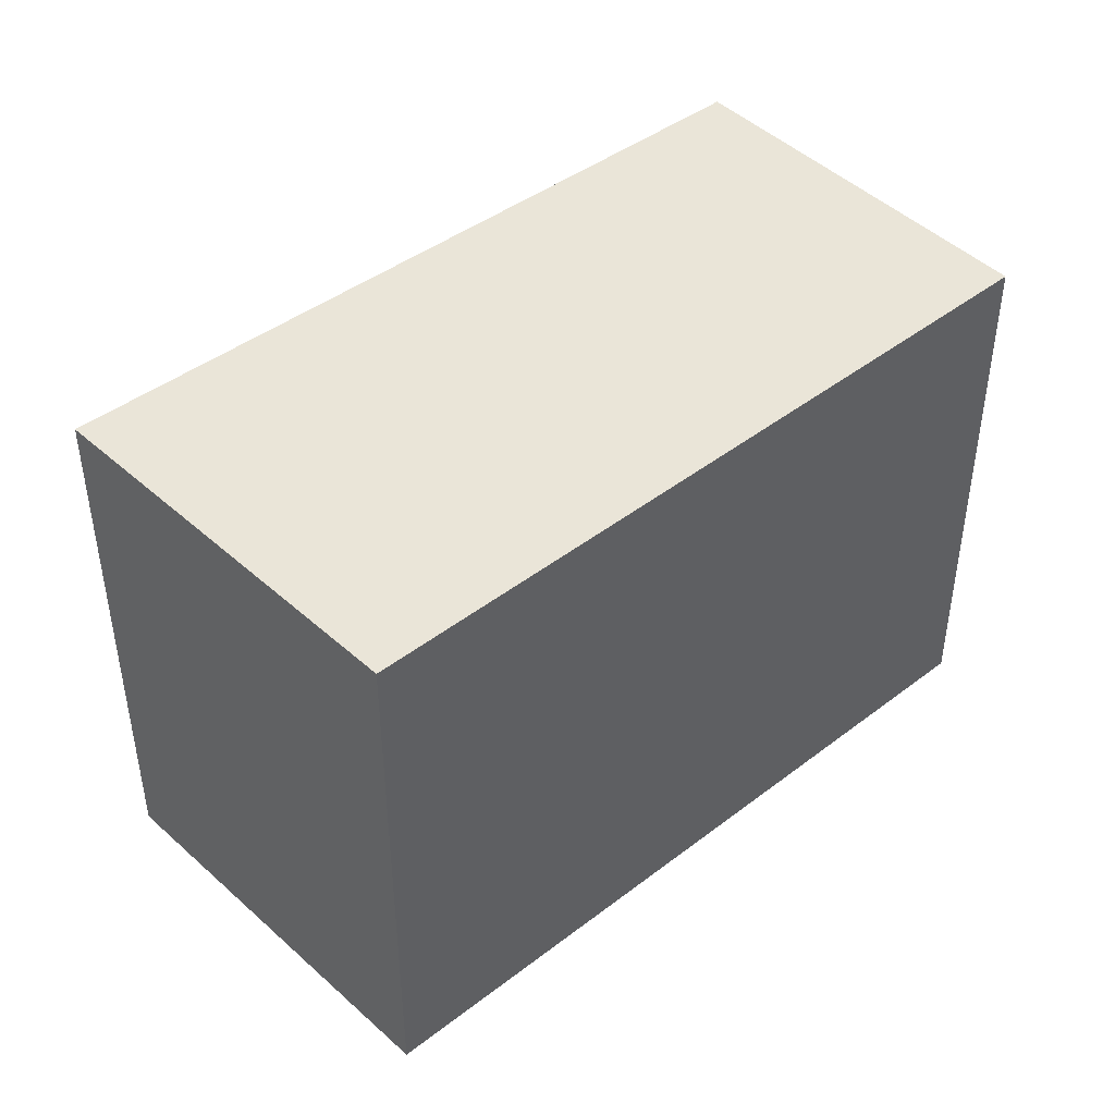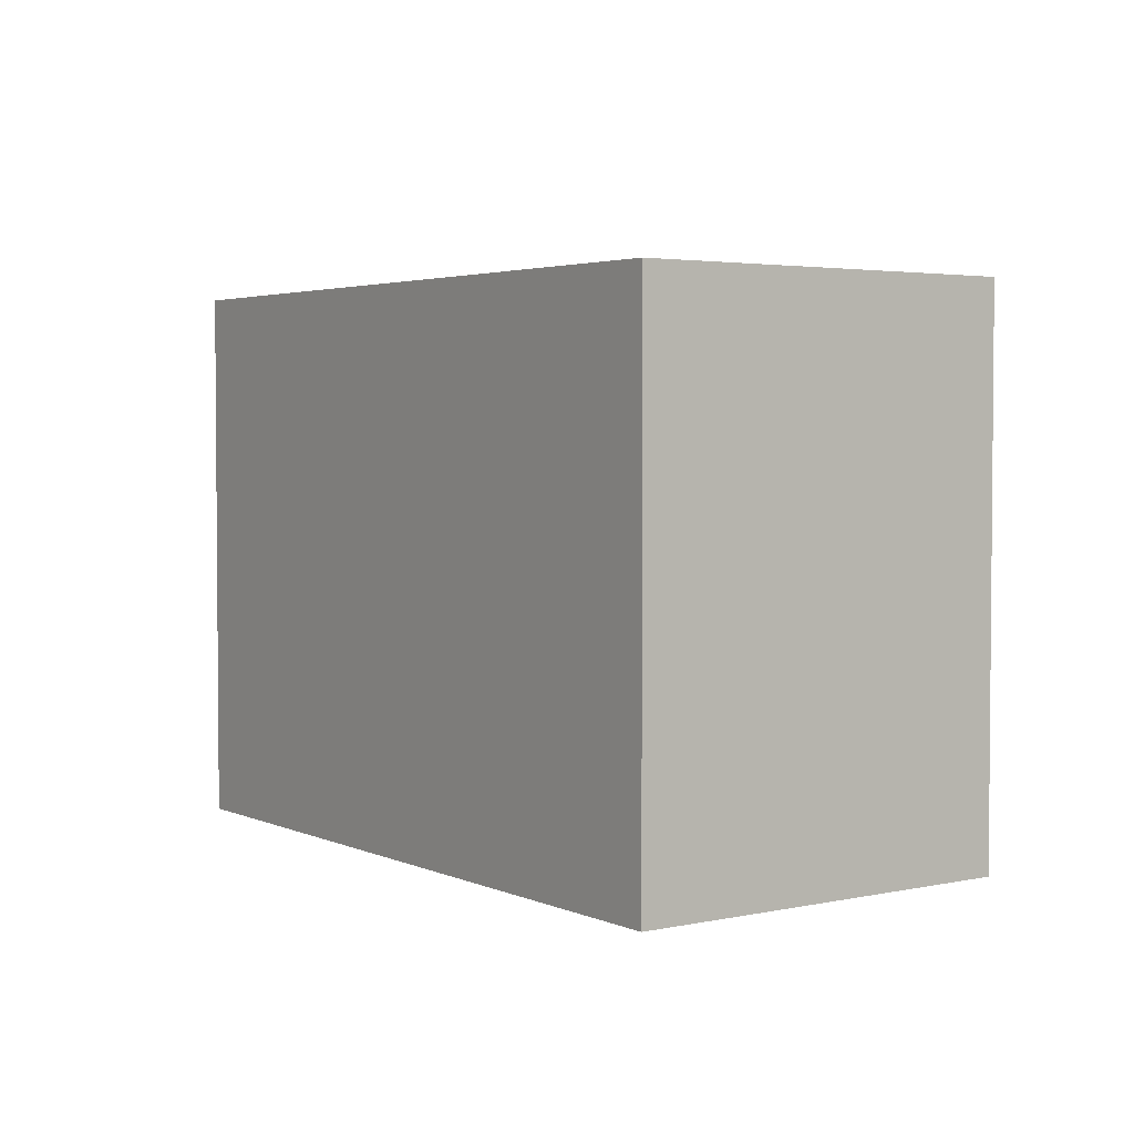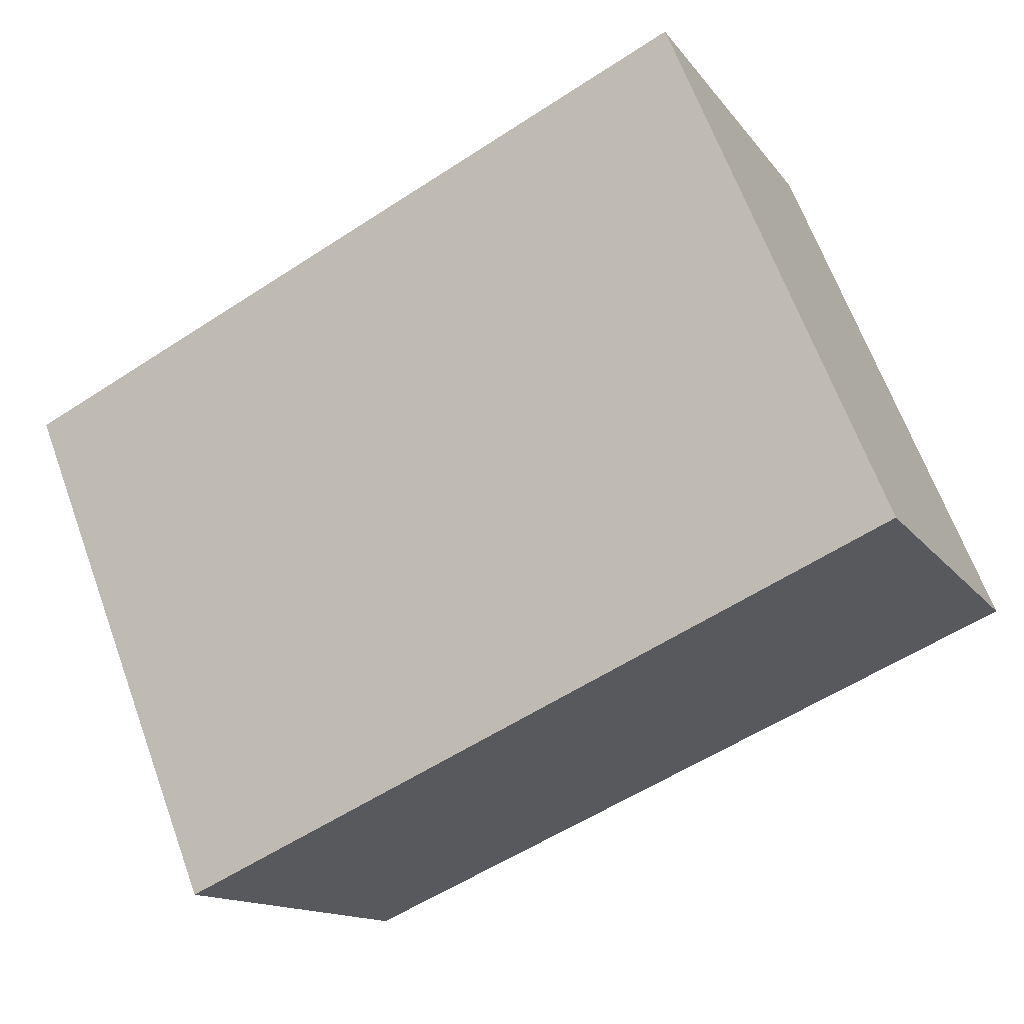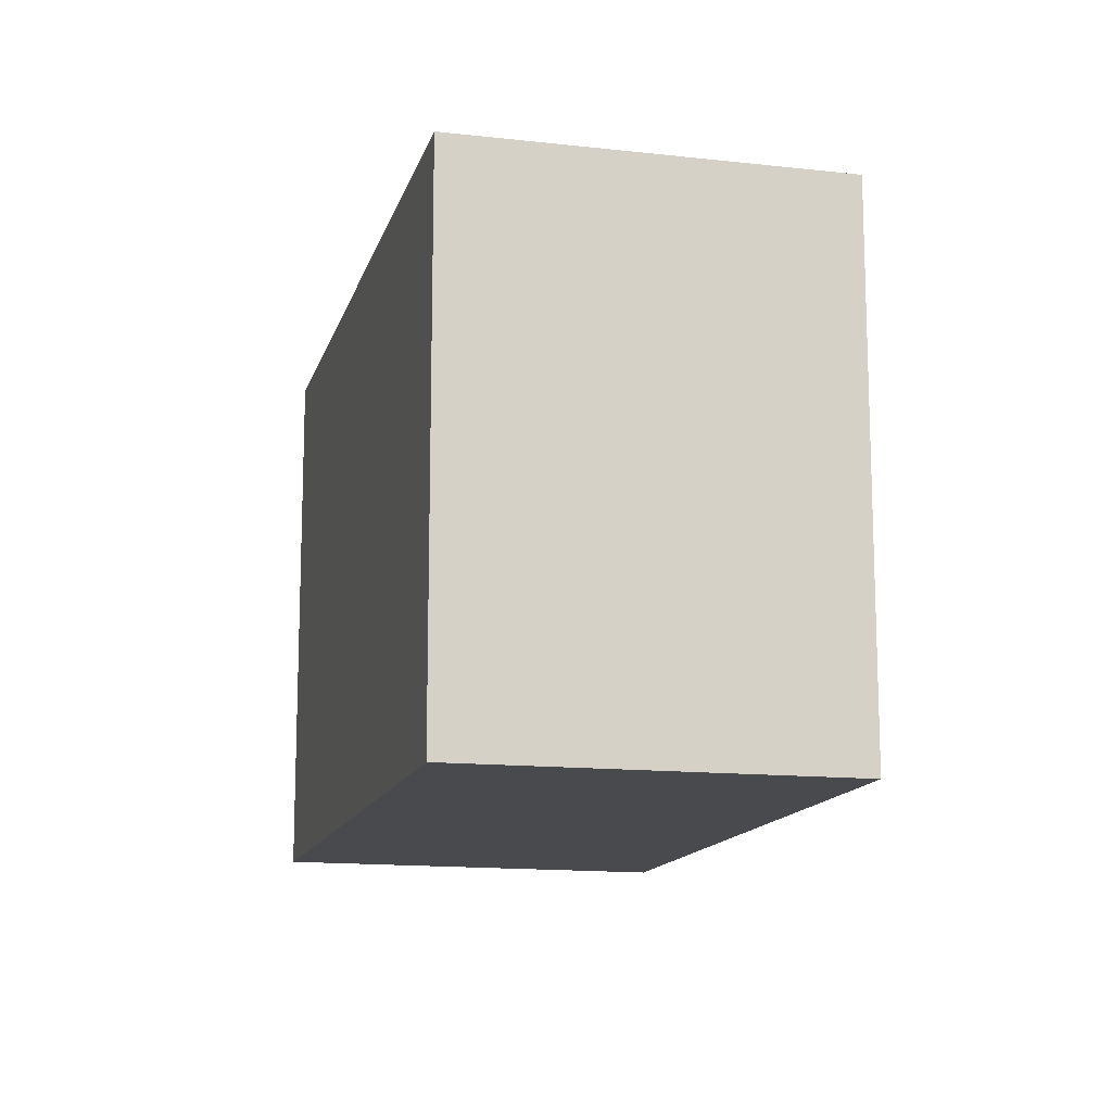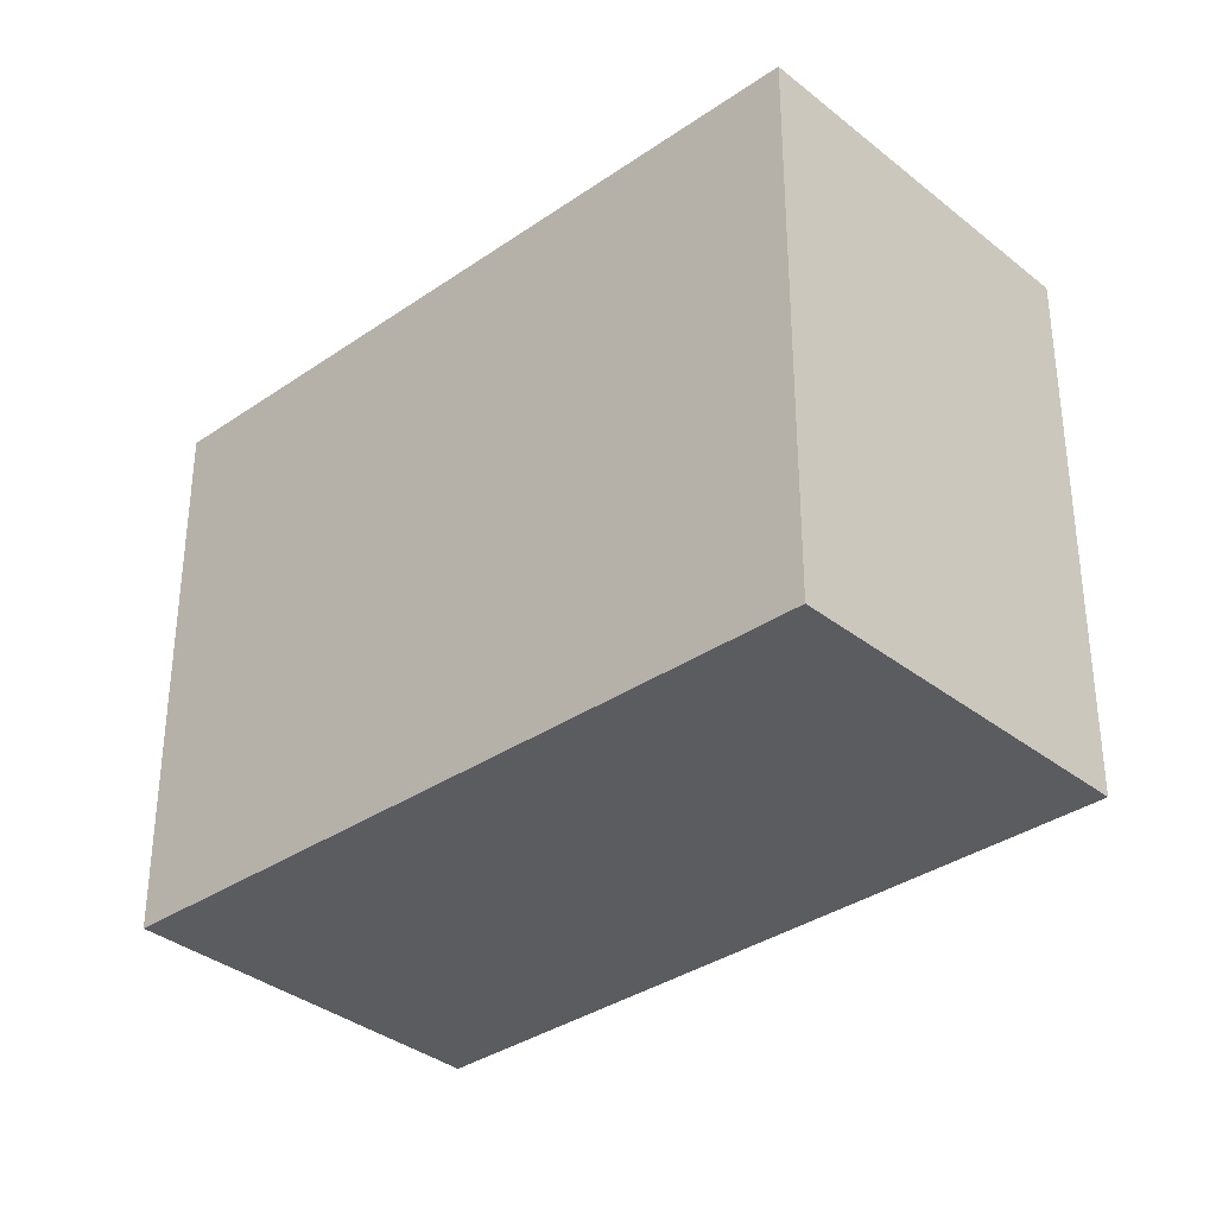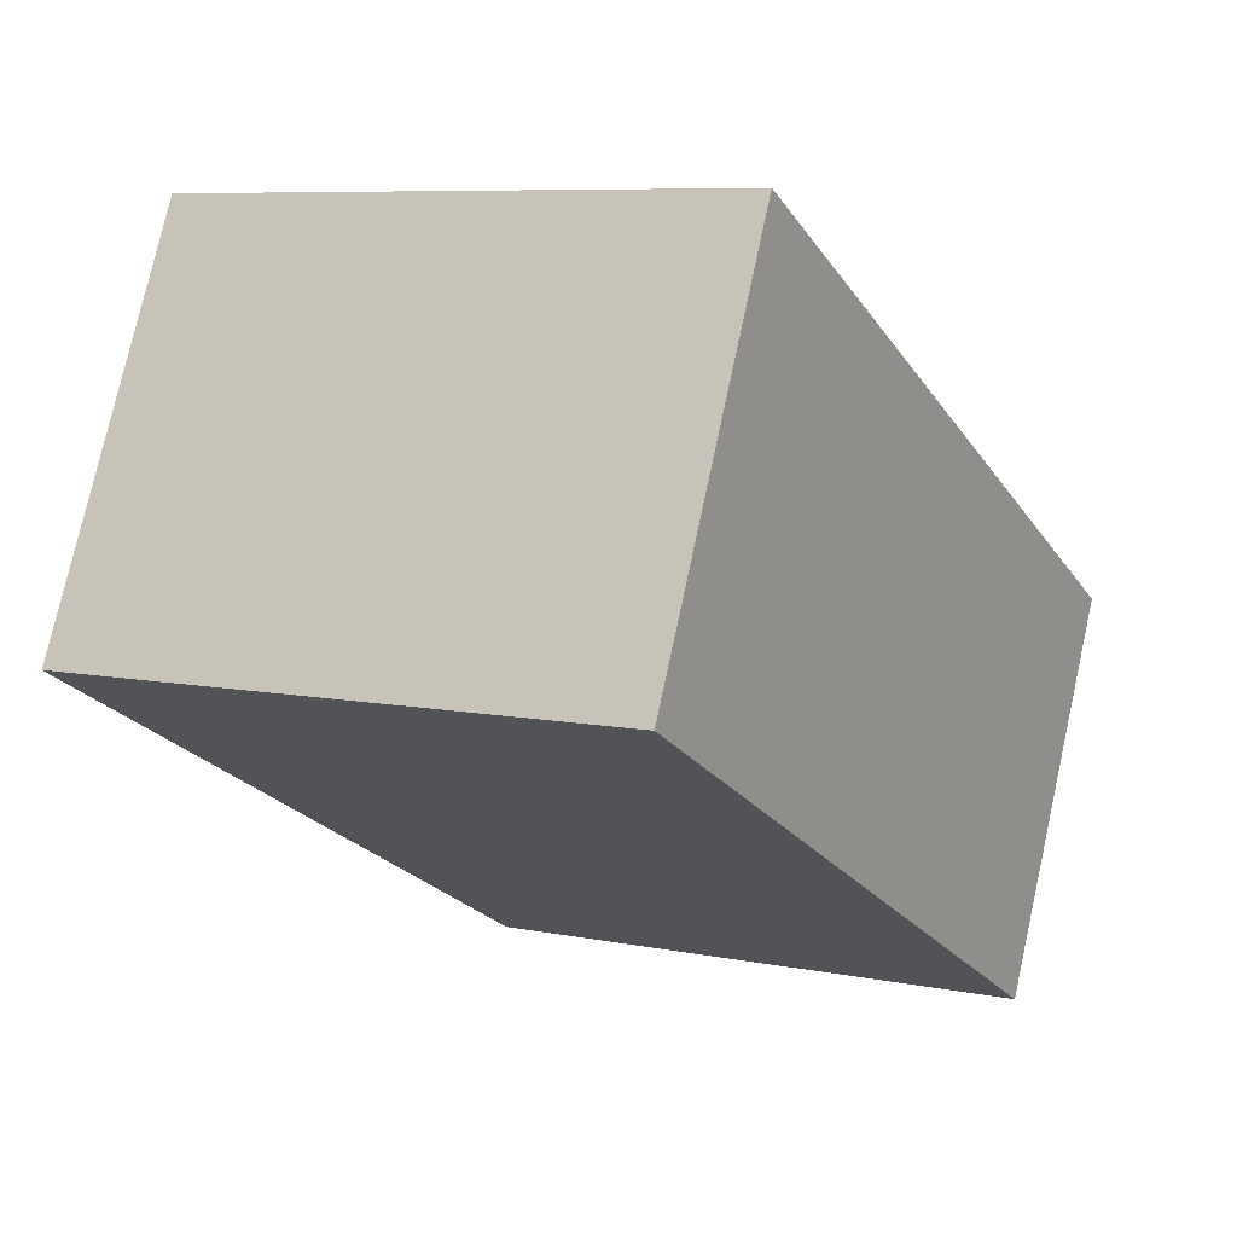
<metadata>
{"format":"obj","ext":"obj","renderer":"f3d","projection":"perspective","resolution":1024,"background":"white","views":[{"elev":45.0,"azim":110.8,"up":"+Y"},{"elev":3.2,"azim":27.5,"up":"+Y"},{"elev":65.8,"azim":-20.1,"up":"+Z"},{"elev":-13.4,"azim":-131.5,"up":"+Y"},{"elev":-33.6,"azim":-164.3,"up":"+Y"},{"elev":7.8,"azim":119.6,"up":"+Z"}]}
</metadata>
<code>
v  3.423 2.169 0.025
v  0 2.169 1.328e-16
v  2.732 2.169 1.495
v  0.712 2.169 -1.383
v  2.732 -9.154e-17 1.495
v  3.423 -1.531e-18 0.025
v  0.712 8.468e-17 -1.383
v  0 0 0
g defaultobject
f 1 2 3
f 2 1 4
f 5 1 3
f 1 5 6
f 6 4 1
f 4 6 7
f 7 2 4
f 2 7 8
f 8 3 2
f 3 8 5
f 8 6 5
f 6 8 7

</code>
